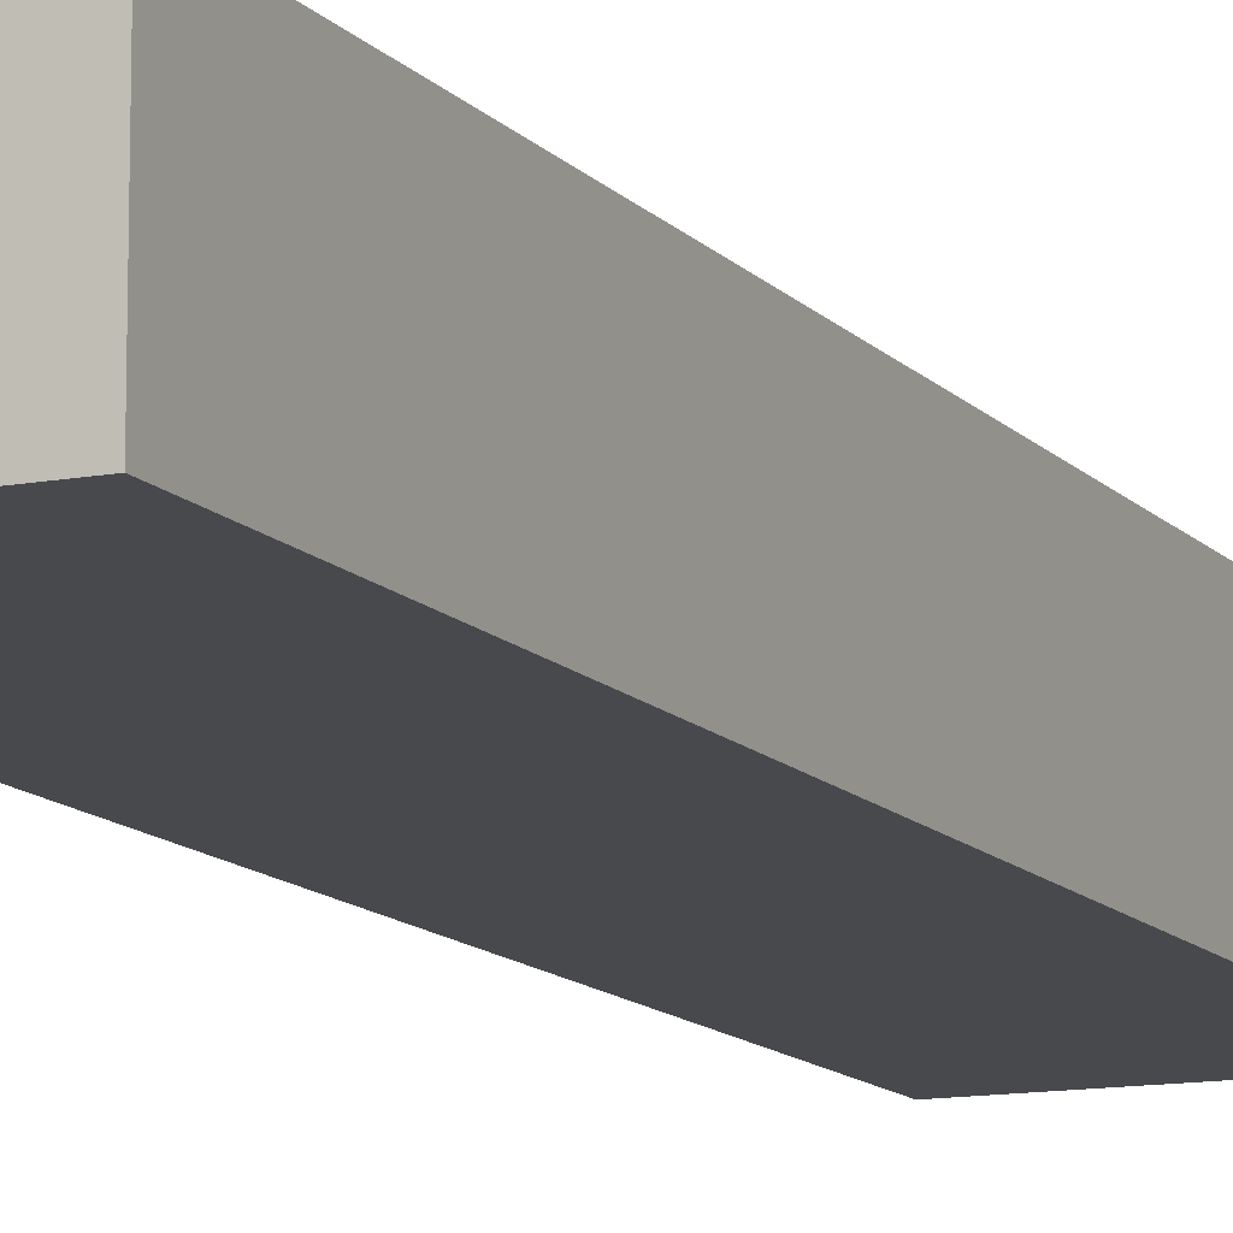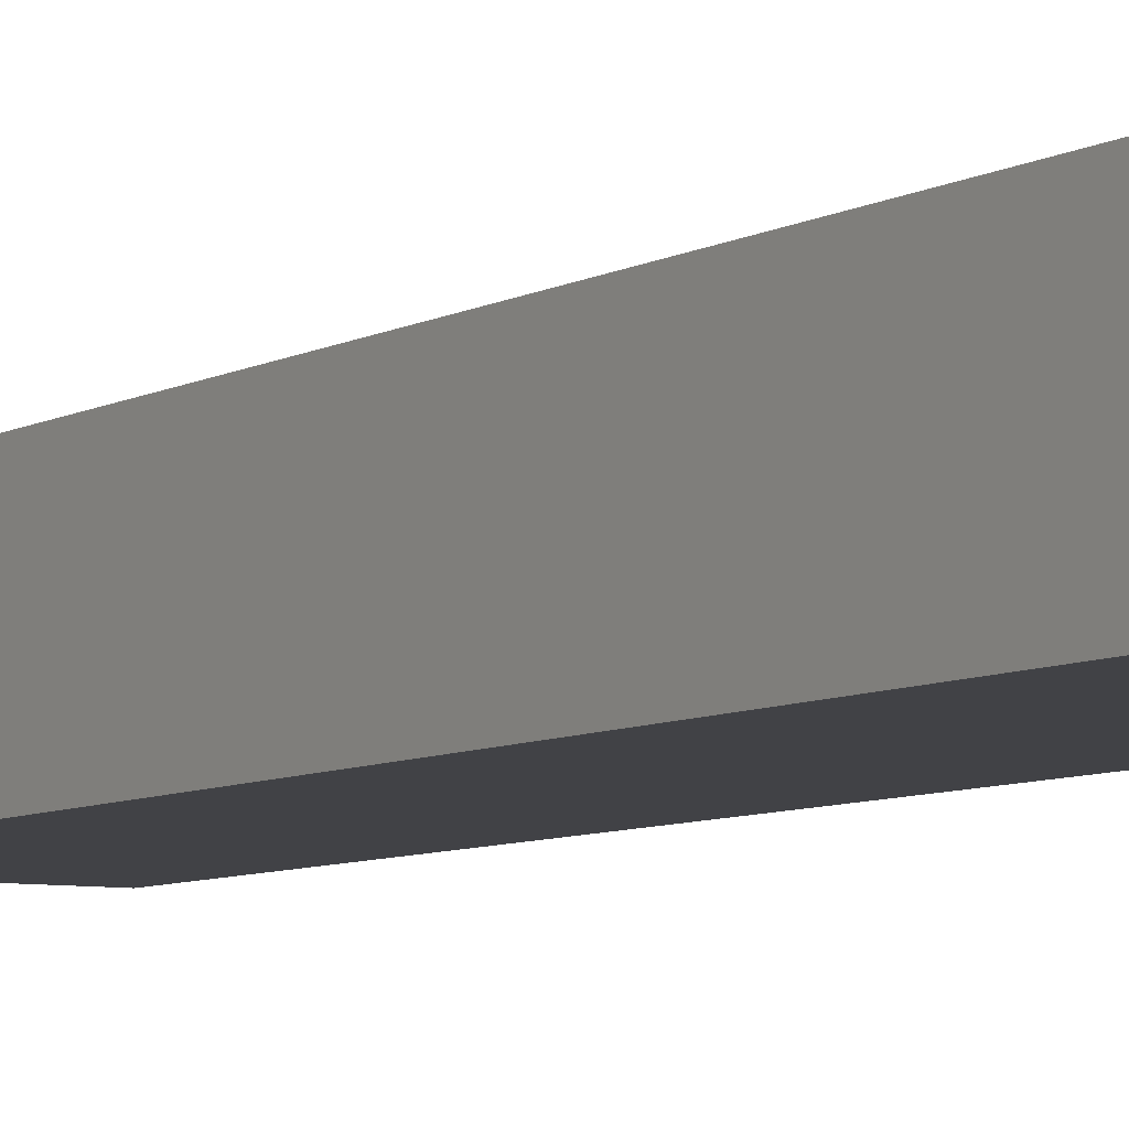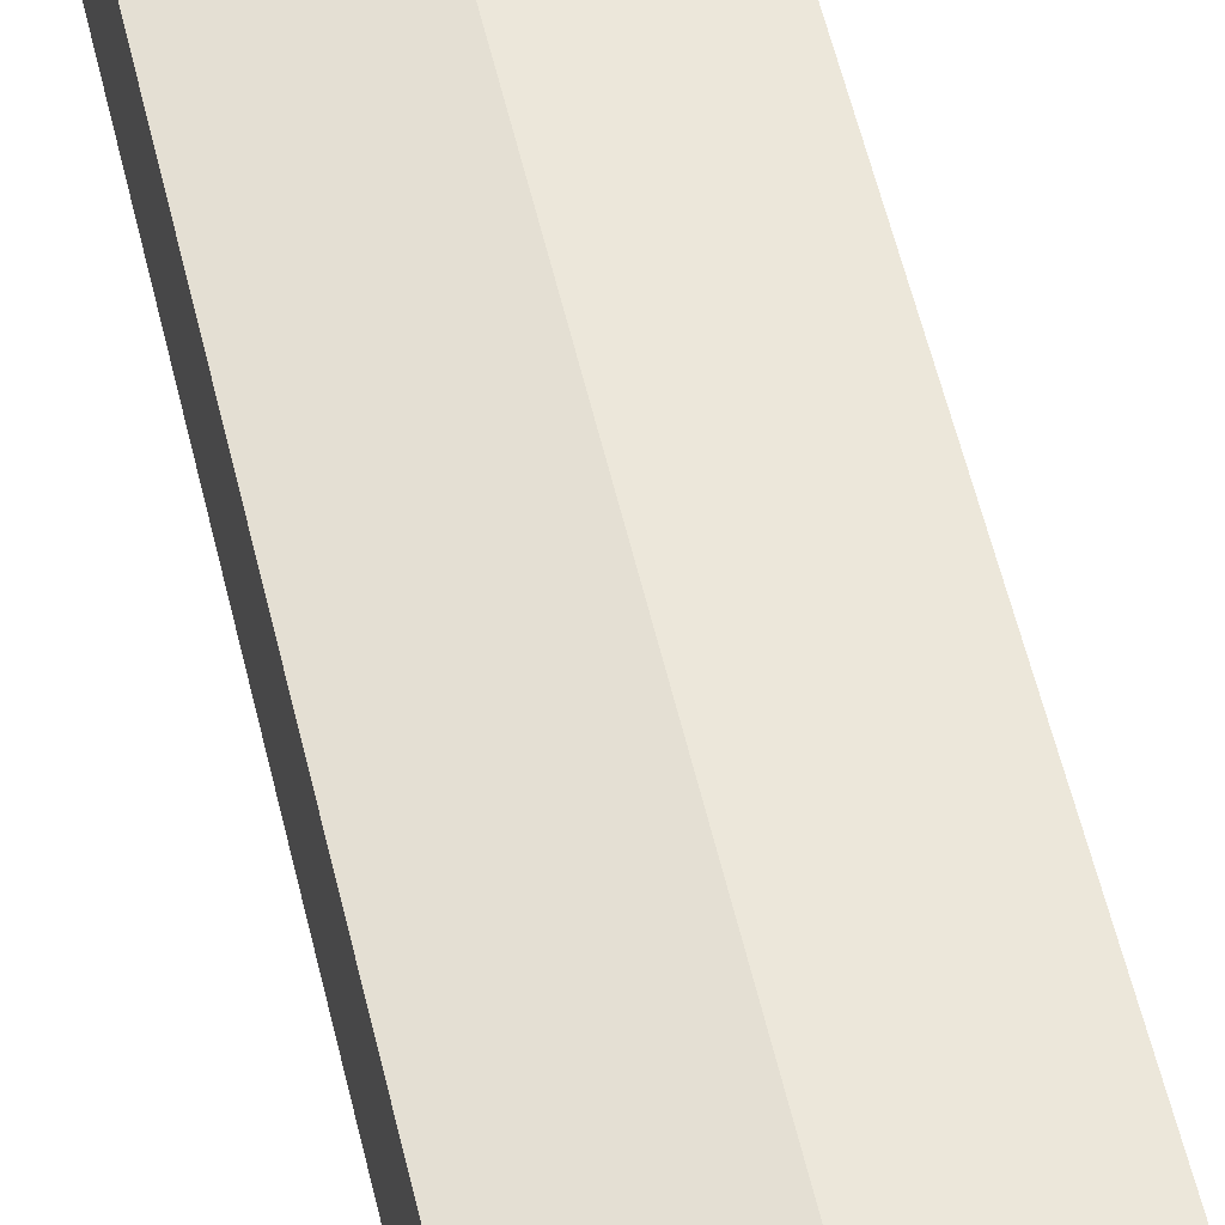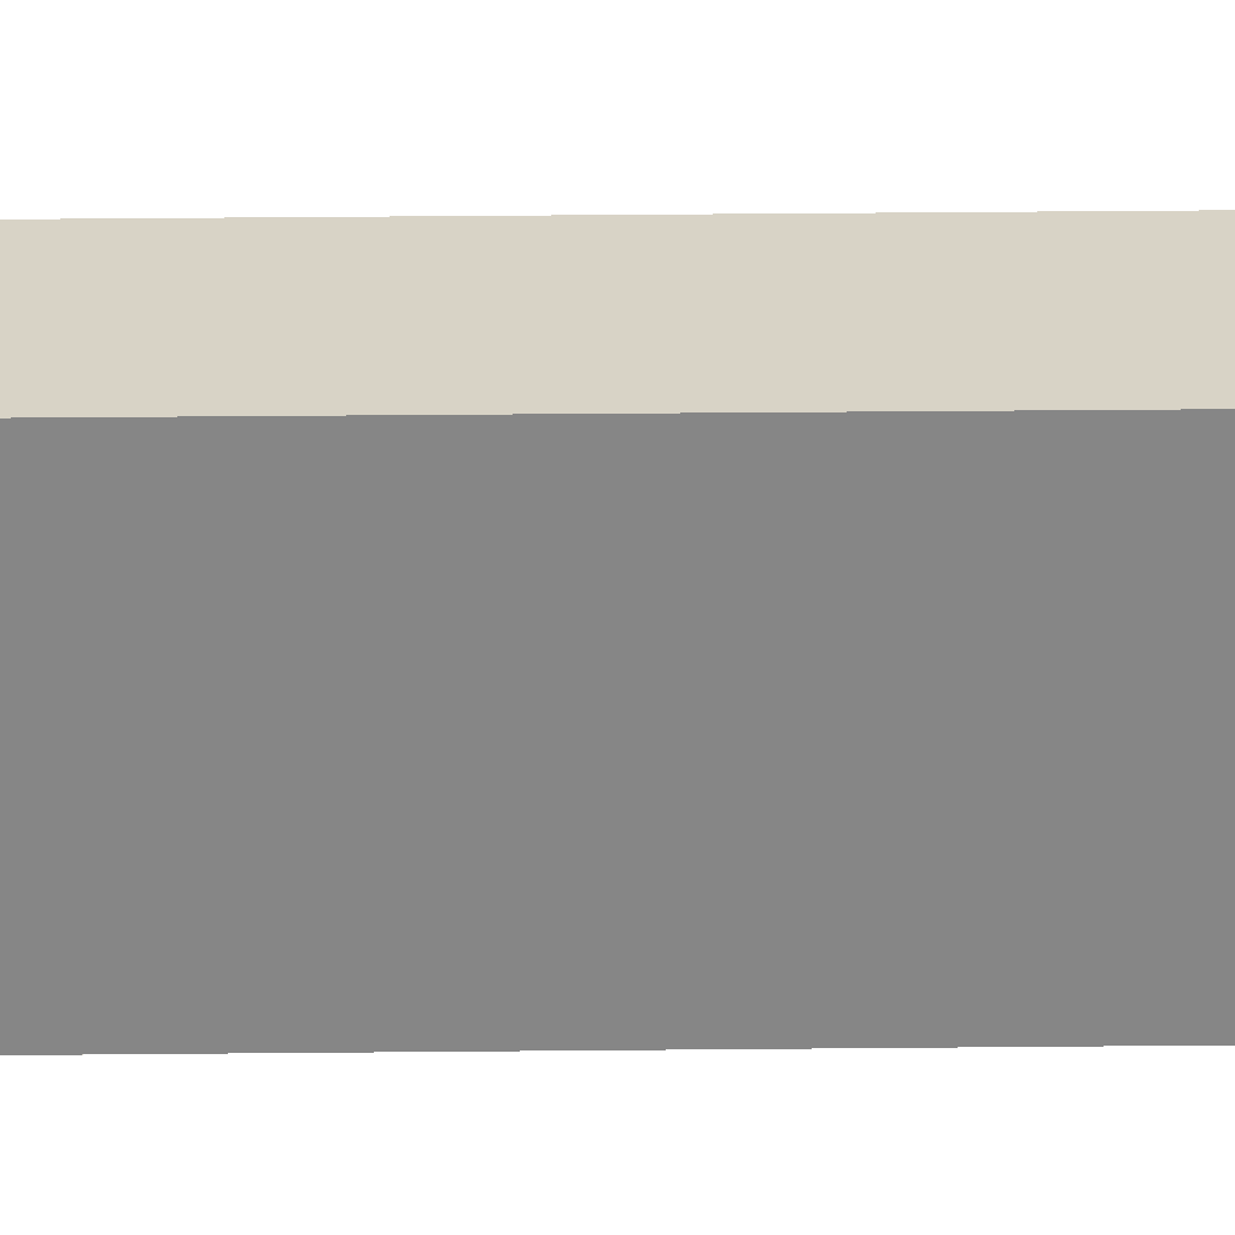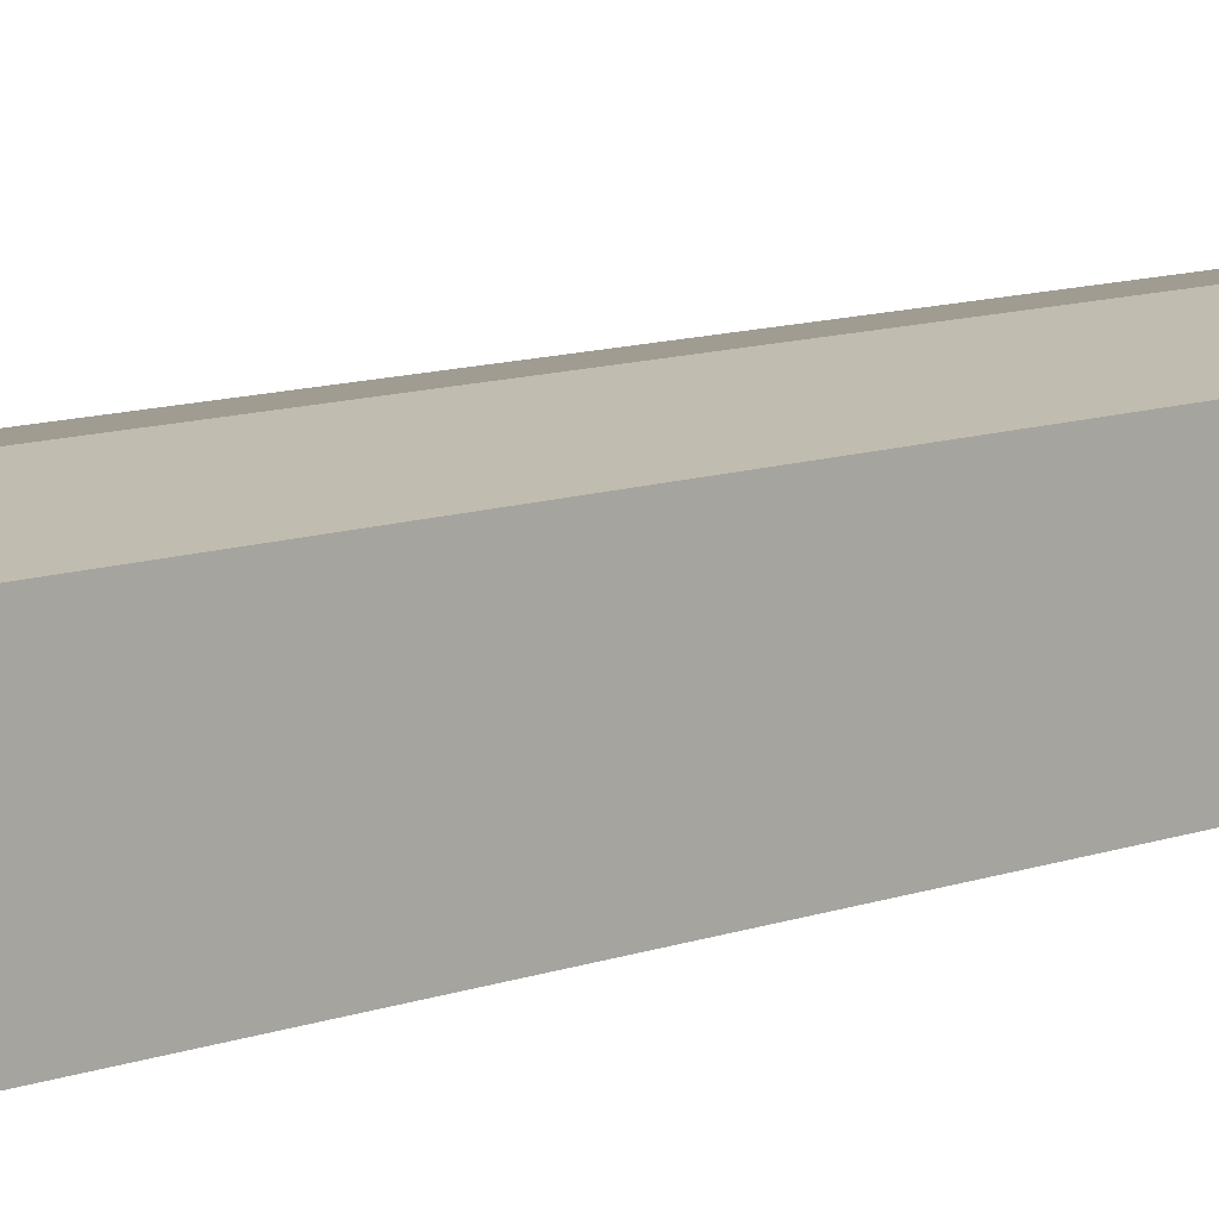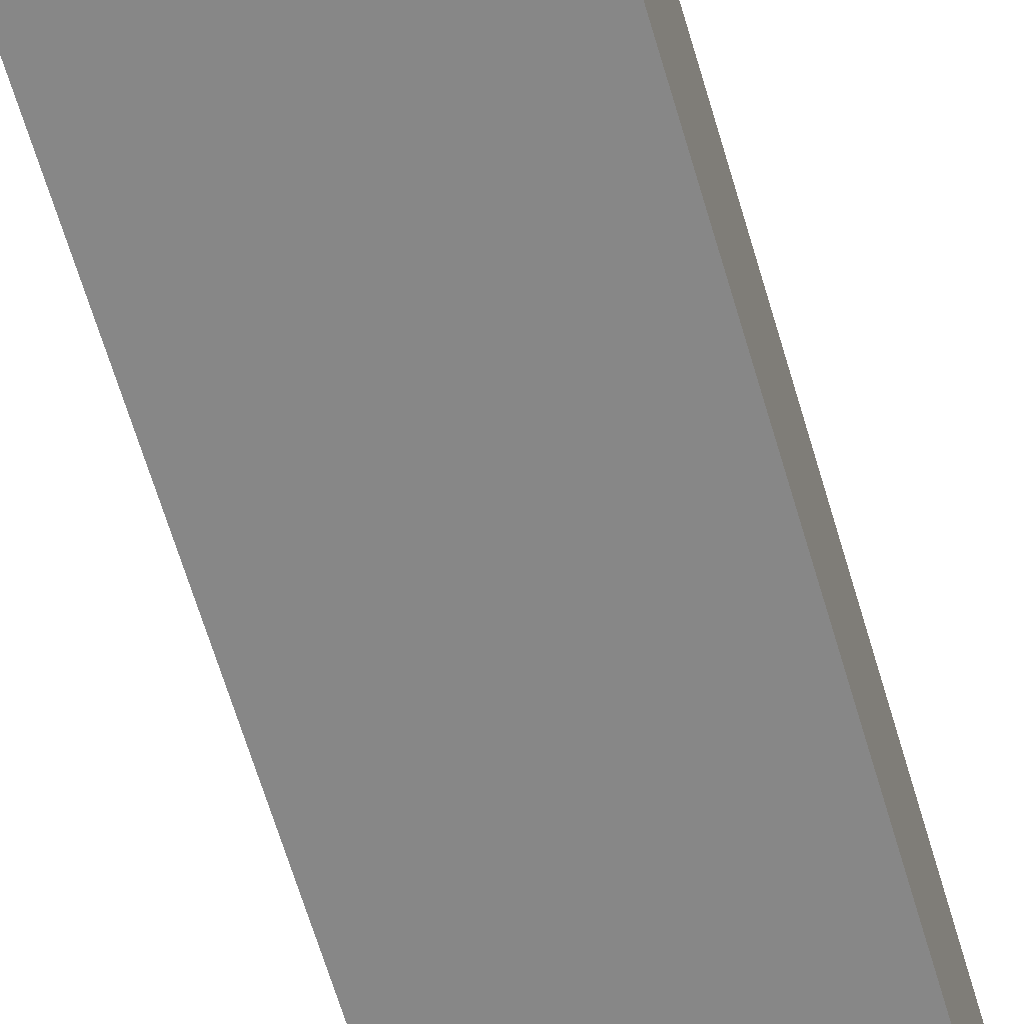
<metadata>
{"format":"obj","ext":"obj","renderer":"f3d","projection":"perspective","resolution":1024,"background":"white","views":[{"elev":-12.2,"azim":27.0,"up":"+Y"},{"elev":-6.7,"azim":151.0,"up":"+Y"},{"elev":58.0,"azim":169.2,"up":"+Y"},{"elev":-62.0,"azim":-86.9,"up":"+Y"},{"elev":10.1,"azim":48.9,"up":"+Y"},{"elev":-62.3,"azim":18.7,"up":"+Y"}]}
</metadata>
<code>
v  6.483 3.409 25.09
v  2.688 3.79 -0.135
v  3.815 3.79 25.21
v  5.356 3.409 -0.269
v  0 3.407 2.086e-16
v  0.422 3.409 9.155
v  0.496 3.409 10.76
v  1.168 3.413 25.34
v  0 0 0
v  2.688 8.266e-18 -0.135
v  5.356 1.647e-17 -0.269
v  0.422 -5.606e-16 9.155
v  0.496 -6.588e-16 10.76
v  1.168 -1.552e-15 25.34
v  3.815 -1.544e-15 25.21
v  6.483 -1.536e-15 25.09
g defaultobject
f 1 2 3
f 2 1 4
f 5 3 2
f 3 5 6
f 3 6 7
f 3 7 8
f 2 9 5
f 9 2 4
f 9 4 10
f 10 4 11
f 9 6 5
f 6 9 12
f 6 12 7
f 7 12 13
f 7 13 8
f 8 13 14
f 14 3 8
f 3 14 1
f 1 14 15
f 1 15 16
f 16 4 1
f 4 16 11
f 13 15 14
f 15 13 16
f 16 13 11
f 11 13 12
f 11 12 10
f 10 12 9

</code>
